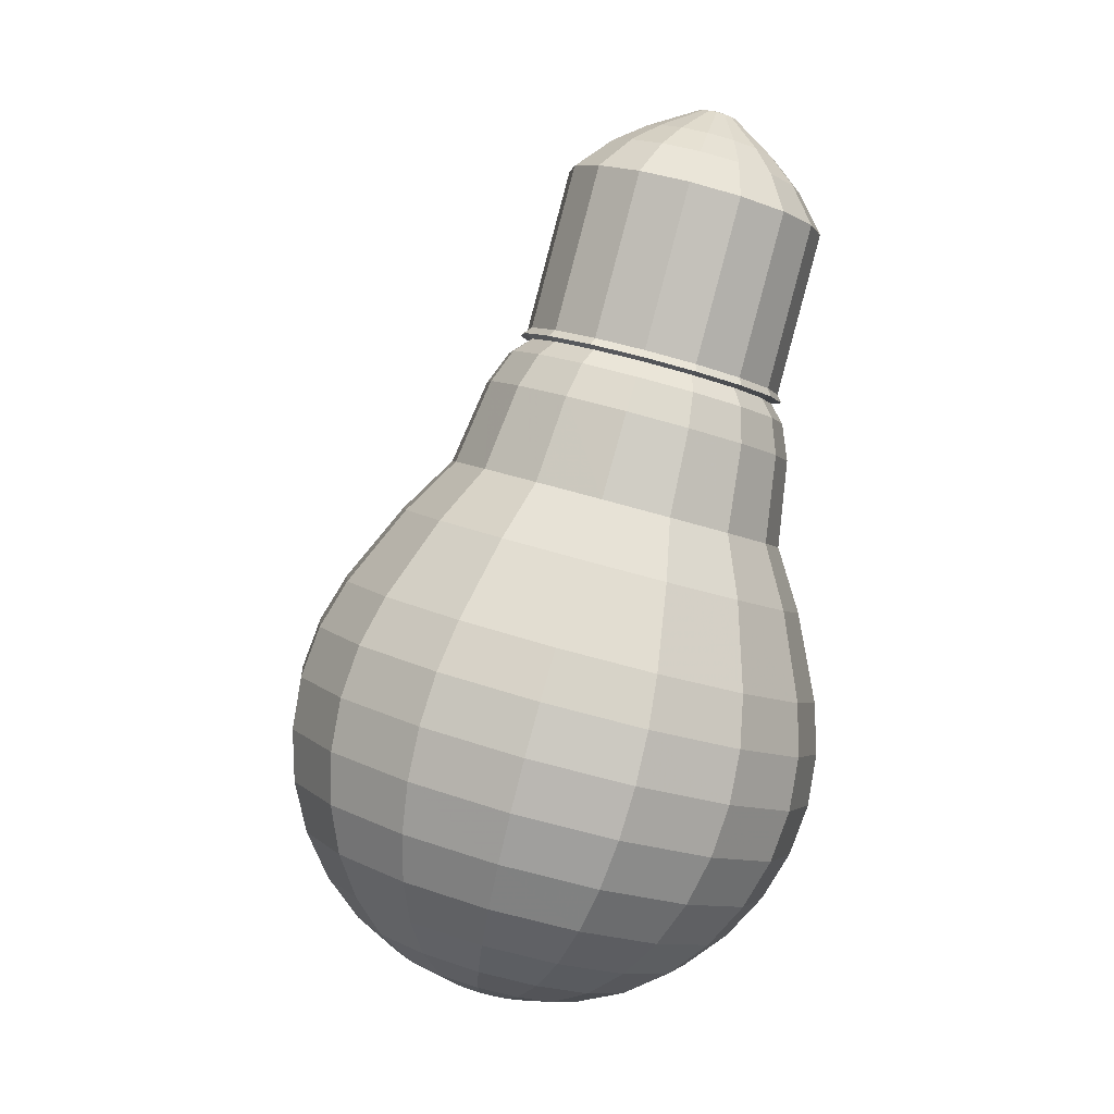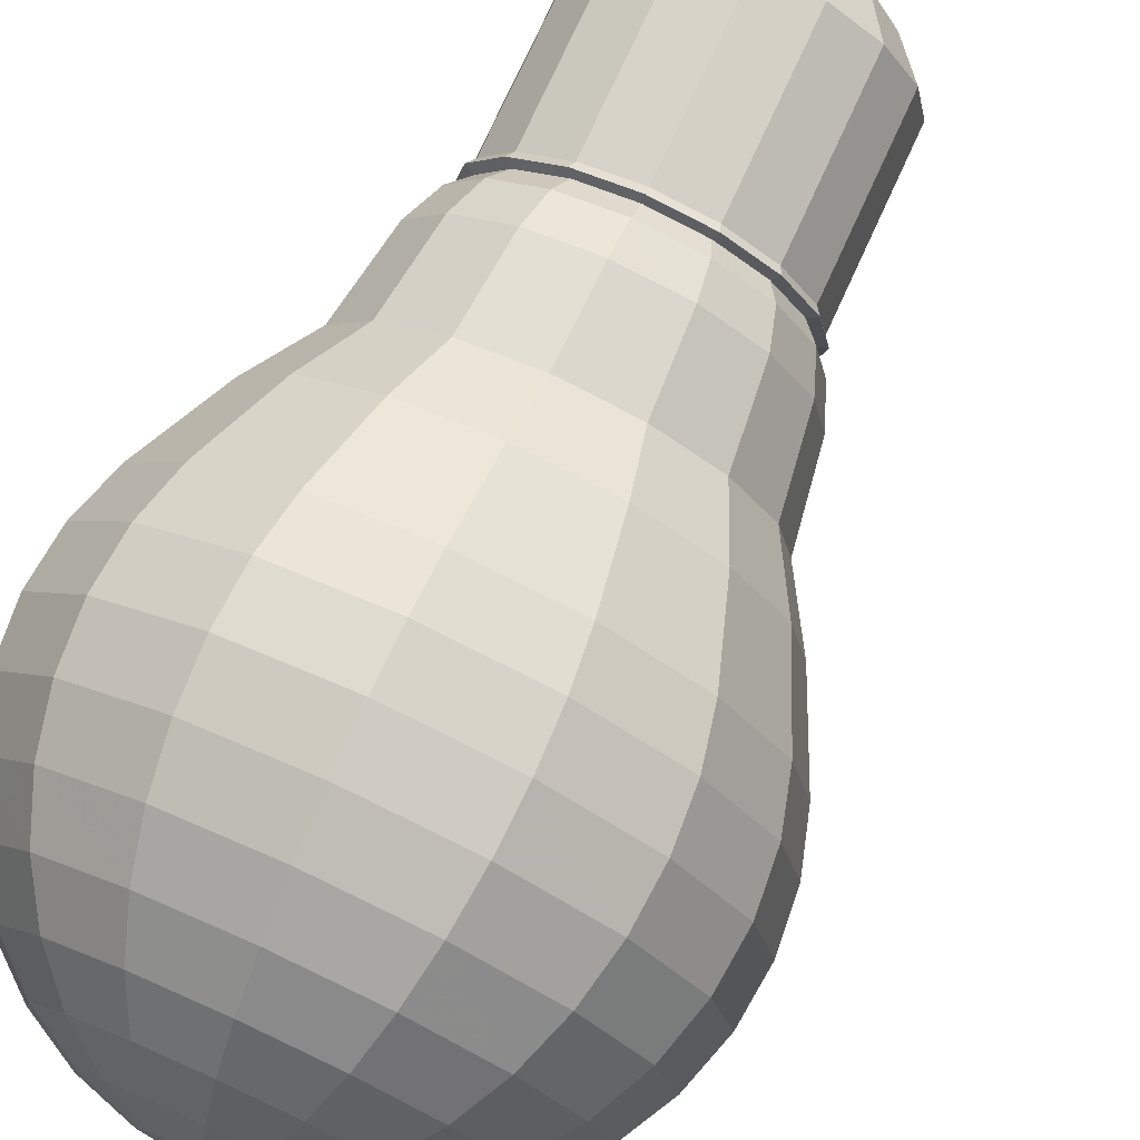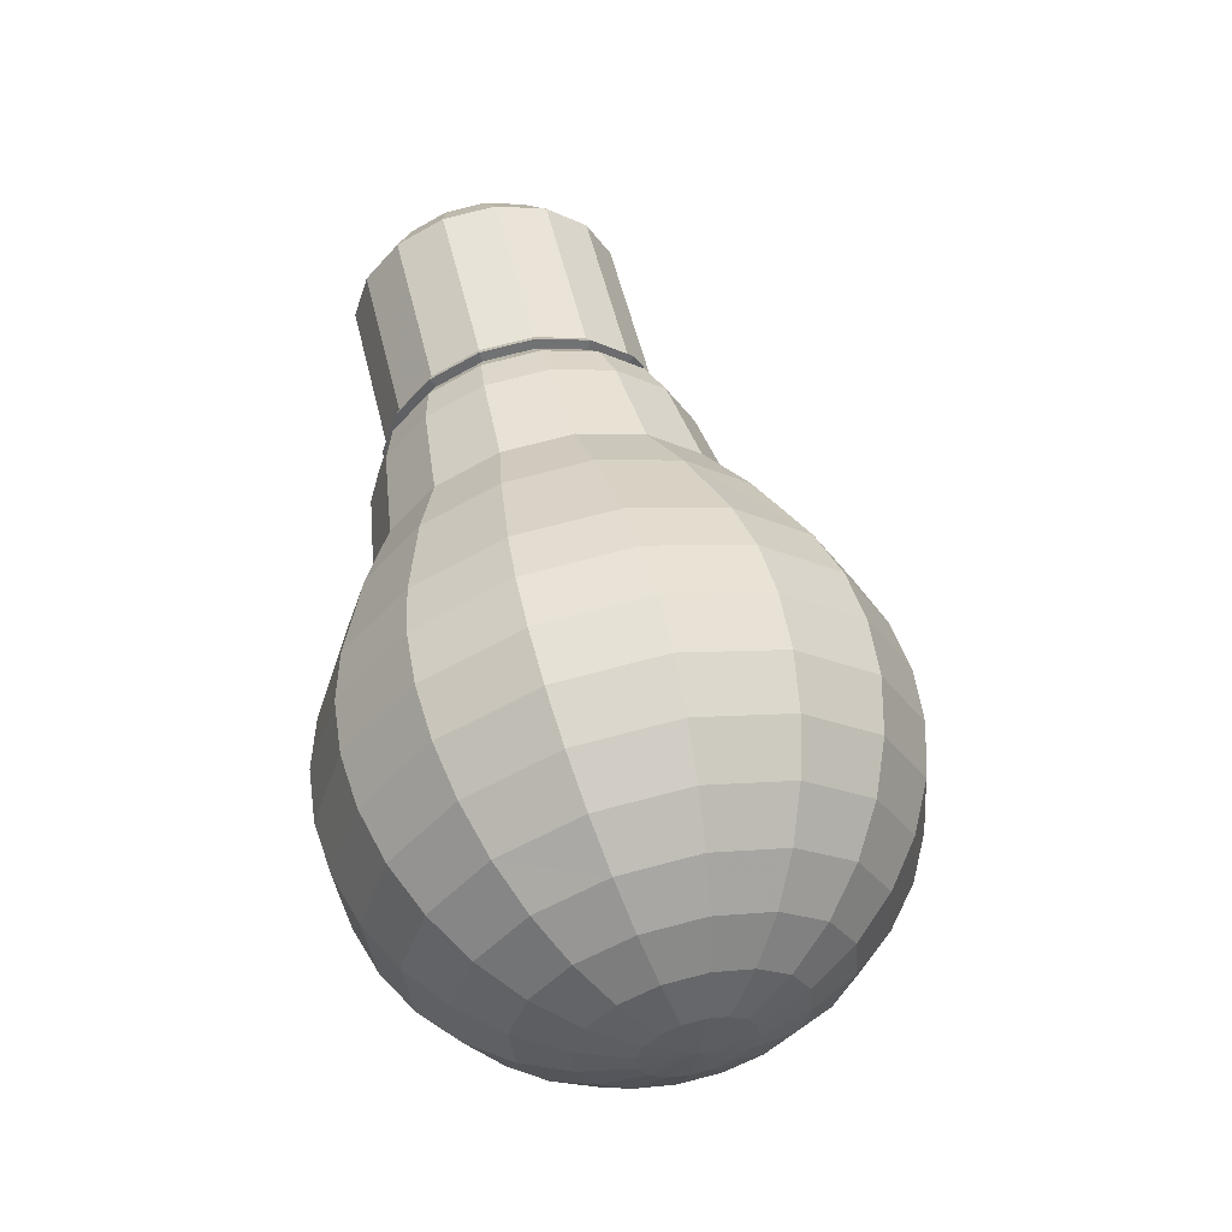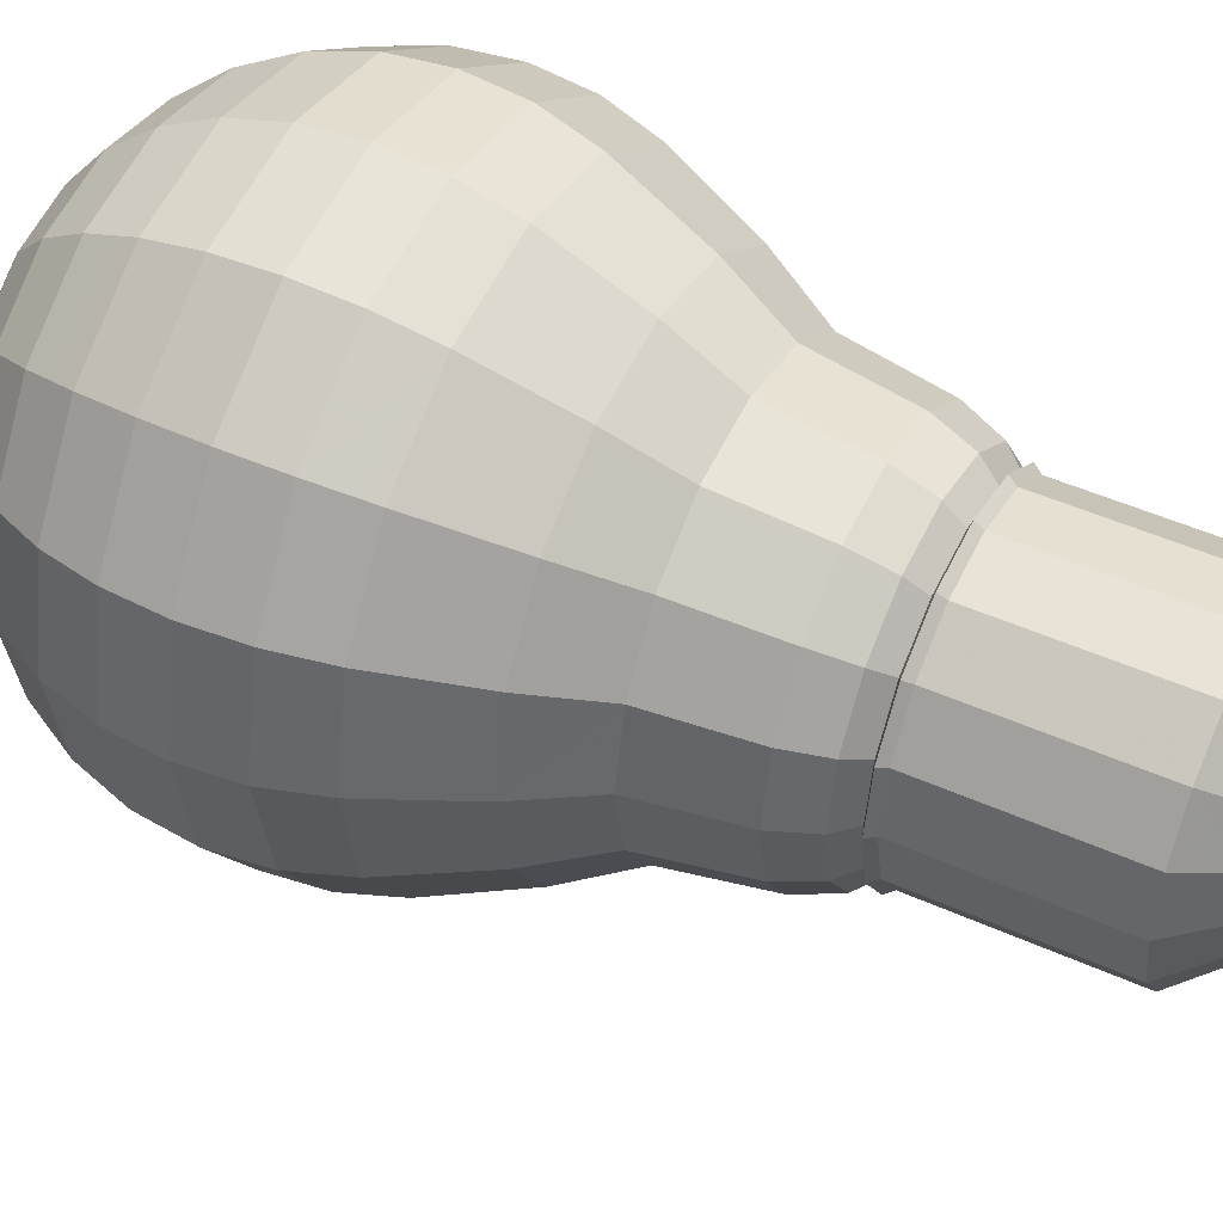
<metadata>
{"format":"obj","ext":"obj","renderer":"f3d","projection":"perspective","resolution":1024,"background":"white","views":[{"elev":5.8,"azim":163.6,"up":"+Y"},{"elev":75.6,"azim":40.1,"up":"+Z"},{"elev":-41.5,"azim":-27.9,"up":"+Y"},{"elev":47.4,"azim":132.5,"up":"+Z"}]}
</metadata>
<code>
o Circle.002_Circle.000
v 2.153 1.147 -1.737
v 2.151 1.146 -1.738
v 2.151 1.146 -1.738
v 2.153 1.147 -1.737
v 2.144 1.144 -1.731
v 2.145 1.144 -1.729
v 2.145 1.145 -1.729
v 2.144 1.144 -1.731
v 2.146 1.145 -1.726
v 2.146 1.145 -1.727
v 2.148 1.145 -1.725
v 2.148 1.146 -1.725
v 2.151 1.146 -1.724
v 2.151 1.146 -1.725
v 2.157 1.148 -1.731
v 2.157 1.147 -1.734
v 2.156 1.148 -1.734
v 2.157 1.148 -1.731
v 2.153 1.147 -1.725
v 2.153 1.147 -1.725
v 2.155 1.147 -1.736
v 2.155 1.147 -1.736
v 2.155 1.147 -1.726
v 2.155 1.147 -1.727
v 2.157 1.147 -1.729
v 2.156 1.148 -1.729
v 2.148 1.145 -1.737
v 2.148 1.146 -1.737
v 2.169 1.131 -1.731
v 2.169 1.129 -1.731
v 2.168 1.128 -1.736
v 2.168 1.131 -1.736
v 2.169 1.126 -1.731
v 2.168 1.123 -1.731
v 2.168 1.123 -1.735
v 2.168 1.126 -1.736
v 2.167 1.121 -1.731
v 2.166 1.119 -1.731
v 2.165 1.119 -1.734
v 2.167 1.121 -1.735
v 2.157 1.147 -1.731
v 2.158 1.147 -1.731
v 2.157 1.147 -1.734
v 2.156 1.147 -1.734
v 2.164 1.117 -1.731
v 2.162 1.116 -1.731
v 2.162 1.116 -1.732
v 2.164 1.117 -1.733
v 2.159 1.145 -1.731
v 2.161 1.141 -1.731
v 2.16 1.141 -1.734
v 2.158 1.145 -1.734
v 2.163 1.139 -1.731
v 2.166 1.136 -1.731
v 2.165 1.135 -1.736
v 2.163 1.139 -1.735
v 2.168 1.133 -1.731
v 2.167 1.133 -1.736
v 2.163 1.117 -1.735
v 2.164 1.118 -1.736
v 2.157 1.145 -1.737
v 2.156 1.146 -1.736
v 2.16 1.138 -1.738
v 2.158 1.141 -1.737
v 2.164 1.132 -1.74
v 2.163 1.135 -1.74
v 2.165 1.128 -1.74
v 2.165 1.13 -1.74
v 2.165 1.123 -1.739
v 2.166 1.125 -1.74
v 2.165 1.12 -1.738
v 2.155 1.147 -1.736
v 2.161 1.116 -1.733
v 2.161 1.116 -1.736
v 2.161 1.118 -1.738
v 2.154 1.144 -1.738
v 2.154 1.146 -1.738
v 2.157 1.137 -1.741
v 2.156 1.14 -1.739
v 2.16 1.131 -1.743
v 2.159 1.134 -1.742
v 2.161 1.126 -1.743
v 2.161 1.129 -1.743
v 2.162 1.122 -1.741
v 2.162 1.124 -1.742
v 2.162 1.12 -1.74
v 2.153 1.146 -1.737
v 2.16 1.115 -1.734
v 2.159 1.116 -1.736
v 2.159 1.117 -1.738
v 2.152 1.143 -1.739
v 2.151 1.145 -1.738
v 2.153 1.136 -1.741
v 2.153 1.139 -1.74
v 2.155 1.13 -1.744
v 2.155 1.132 -1.743
v 2.157 1.125 -1.744
v 2.156 1.128 -1.744
v 2.158 1.121 -1.742
v 2.157 1.123 -1.743
v 2.158 1.119 -1.74
v 2.151 1.146 -1.737
v 2.159 1.115 -1.734
v 2.157 1.115 -1.736
v 2.156 1.116 -1.738
v 2.149 1.142 -1.738
v 2.148 1.144 -1.738
v 2.15 1.135 -1.741
v 2.15 1.138 -1.739
v 2.15 1.129 -1.743
v 2.15 1.131 -1.742
v 2.152 1.124 -1.743
v 2.151 1.126 -1.743
v 2.154 1.119 -1.741
v 2.153 1.121 -1.742
v 2.155 1.118 -1.74
v 2.149 1.145 -1.737
v 2.158 1.115 -1.734
v 2.156 1.115 -1.735
v 2.154 1.116 -1.736
v 2.146 1.142 -1.737
v 2.146 1.144 -1.736
v 2.146 1.134 -1.738
v 2.147 1.138 -1.737
v 2.146 1.128 -1.74
v 2.146 1.13 -1.74
v 2.148 1.123 -1.74
v 2.147 1.125 -1.74
v 2.15 1.118 -1.739
v 2.149 1.12 -1.74
v 2.152 1.117 -1.738
v 2.147 1.144 -1.736
v 2.158 1.115 -1.733
v 2.155 1.115 -1.733
v 2.152 1.115 -1.734
v 2.145 1.141 -1.734
v 2.145 1.143 -1.734
v 2.144 1.134 -1.735
v 2.145 1.137 -1.734
v 2.144 1.127 -1.736
v 2.144 1.129 -1.736
v 2.145 1.122 -1.736
v 2.144 1.124 -1.736
v 2.148 1.118 -1.735
v 2.146 1.12 -1.736
v 2.15 1.116 -1.735
v 2.145 1.144 -1.734
v 2.157 1.114 -1.732
v 2.154 1.114 -1.731
v 2.152 1.115 -1.731
v 2.144 1.141 -1.731
v 2.144 1.143 -1.731
v 2.144 1.134 -1.731
v 2.145 1.137 -1.731
v 2.143 1.127 -1.731
v 2.143 1.129 -1.731
v 2.144 1.122 -1.731
v 2.143 1.124 -1.731
v 2.147 1.118 -1.731
v 2.146 1.119 -1.731
v 2.149 1.116 -1.731
v 2.145 1.144 -1.731
v 2.157 1.114 -1.731
v 2.155 1.115 -1.729
v 2.152 1.115 -1.728
v 2.145 1.141 -1.728
v 2.145 1.143 -1.728
v 2.144 1.134 -1.727
v 2.145 1.137 -1.728
v 2.144 1.127 -1.726
v 2.144 1.129 -1.727
v 2.145 1.122 -1.726
v 2.144 1.124 -1.726
v 2.148 1.118 -1.727
v 2.146 1.12 -1.727
v 2.15 1.116 -1.728
v 2.145 1.144 -1.729
v 2.157 1.114 -1.73
v 2.156 1.115 -1.728
v 2.154 1.116 -1.726
v 2.146 1.142 -1.726
v 2.146 1.144 -1.726
v 2.146 1.134 -1.724
v 2.147 1.138 -1.725
v 2.146 1.128 -1.722
v 2.146 1.13 -1.723
v 2.148 1.123 -1.722
v 2.147 1.125 -1.722
v 2.15 1.118 -1.723
v 2.149 1.12 -1.723
v 2.152 1.117 -1.725
v 2.147 1.144 -1.727
v 2.158 1.115 -1.729
v 2.157 1.115 -1.727
v 2.156 1.116 -1.724
v 2.149 1.142 -1.724
v 2.148 1.144 -1.725
v 2.15 1.135 -1.722
v 2.15 1.138 -1.723
v 2.15 1.129 -1.719
v 2.15 1.131 -1.72
v 2.152 1.124 -1.719
v 2.151 1.126 -1.719
v 2.154 1.119 -1.721
v 2.153 1.121 -1.72
v 2.155 1.118 -1.723
v 2.149 1.145 -1.725
v 2.158 1.115 -1.729
v 2.159 1.116 -1.726
v 2.159 1.117 -1.724
v 2.152 1.143 -1.723
v 2.151 1.145 -1.724
v 2.153 1.136 -1.721
v 2.153 1.139 -1.723
v 2.155 1.13 -1.718
v 2.155 1.132 -1.719
v 2.157 1.125 -1.718
v 2.156 1.128 -1.718
v 2.158 1.121 -1.72
v 2.157 1.123 -1.719
v 2.158 1.119 -1.722
v 2.151 1.146 -1.725
v 2.159 1.115 -1.729
v 2.161 1.116 -1.727
v 2.161 1.118 -1.724
v 2.154 1.144 -1.724
v 2.154 1.146 -1.725
v 2.157 1.137 -1.722
v 2.156 1.14 -1.723
v 2.16 1.131 -1.719
v 2.159 1.134 -1.72
v 2.161 1.126 -1.719
v 2.161 1.129 -1.719
v 2.162 1.122 -1.721
v 2.162 1.124 -1.72
v 2.162 1.12 -1.723
v 2.153 1.146 -1.725
v 2.16 1.115 -1.729
v 2.163 1.117 -1.728
v 2.164 1.118 -1.726
v 2.157 1.145 -1.726
v 2.156 1.146 -1.726
v 2.16 1.138 -1.724
v 2.158 1.141 -1.725
v 2.164 1.132 -1.722
v 2.163 1.135 -1.723
v 2.165 1.128 -1.722
v 2.165 1.13 -1.722
v 2.165 1.123 -1.723
v 2.166 1.125 -1.723
v 2.165 1.12 -1.725
v 2.155 1.147 -1.727
v 2.161 1.116 -1.729
v 2.164 1.117 -1.729
v 2.165 1.119 -1.728
v 2.158 1.145 -1.728
v 2.157 1.147 -1.728
v 2.163 1.139 -1.727
v 2.16 1.141 -1.728
v 2.167 1.133 -1.726
v 2.165 1.135 -1.727
v 2.168 1.128 -1.726
v 2.168 1.131 -1.726
v 2.168 1.123 -1.727
v 2.168 1.126 -1.727
v 2.167 1.121 -1.728
v 2.156 1.147 -1.729
v 2.162 1.116 -1.73
v 2.145 1.144 -1.734
v 2.145 1.145 -1.734
v 2.146 1.145 -1.736
v 2.146 1.145 -1.736
v 2.159 1.115 -1.731
v 2.151 1.157 -1.728
v 2.152 1.157 -1.729
v 2.151 1.158 -1.73
v 2.15 1.158 -1.729
v 2.145 1.155 -1.728
v 2.146 1.155 -1.727
v 2.146 1.157 -1.728
v 2.145 1.156 -1.729
v 2.143 1.154 -1.731
v 2.144 1.155 -1.729
v 2.145 1.156 -1.73
v 2.144 1.156 -1.731
v 2.152 1.157 -1.733
v 2.151 1.157 -1.735
v 2.15 1.158 -1.734
v 2.151 1.158 -1.732
v 2.146 1.155 -1.736
v 2.145 1.155 -1.735
v 2.145 1.156 -1.734
v 2.146 1.157 -1.734
v 2.153 1.157 -1.731
v 2.151 1.158 -1.731
v 2.149 1.157 -1.734
v 2.148 1.158 -1.732
v 2.148 1.159 -1.732
v 2.149 1.154 -1.738
v 2.146 1.153 -1.737
v 2.148 1.156 -1.736
v 2.144 1.153 -1.736
v 2.148 1.156 -1.726
v 2.148 1.157 -1.728
v 2.154 1.156 -1.734
v 2.153 1.155 -1.736
v 2.142 1.152 -1.731
v 2.143 1.152 -1.729
v 2.155 1.156 -1.731
v 2.153 1.155 -1.727
v 2.154 1.156 -1.729
v 2.151 1.155 -1.725
v 2.15 1.156 -1.727
v 2.144 1.153 -1.727
v 2.146 1.153 -1.725
v 2.143 1.152 -1.734
v 2.144 1.155 -1.733
v 2.151 1.155 -1.737
v 2.15 1.156 -1.736
v 2.148 1.157 -1.735
v 2.149 1.154 -1.725
v 2.149 1.157 -1.728
v 2.145 1.156 -1.732
v 2.148 1.159 -1.73
v 2.148 1.159 -1.731
v 2.148 1.159 -1.731
v 2.148 1.159 -1.731
v 2.147 1.158 -1.732
v 2.147 1.158 -1.732
v 2.148 1.159 -1.732
v 2.148 1.159 -1.731
v 2.147 1.158 -1.732
v 2.147 1.158 -1.73
v 2.147 1.158 -1.73
v 2.148 1.158 -1.73
v 2.147 1.158 -1.73
v 2.146 1.158 -1.732
v 2.146 1.158 -1.731
v 2.146 1.158 -1.731
v 2.148 1.159 -1.732
v 2.147 1.159 -1.732
v 2.147 1.158 -1.732
v 2.147 1.158 -1.732
v 2.147 1.158 -1.732
v 2.147 1.158 -1.731
v 2.147 1.158 -1.731
v 2.147 1.158 -1.731
v 2.147 1.158 -1.731
v 2.147 1.158 -1.731
v 2.147 1.158 -1.731
v 2.147 1.159 -1.731
v 2.148 1.159 -1.731
v 2.148 1.159 -1.731
f 1 2 3 4
f 5 6 7 8
f 6 9 10 7
f 9 11 12 10
f 11 13 14 12
f 15 16 17 18
f 13 19 20 14
f 16 21 22 17
f 19 23 24 20
f 21 1 4 22
f 23 25 26 24
f 2 27 28 3
f 29 30 31 32
f 33 34 35 36
f 37 38 39 40
f 41 42 43 44
f 45 46 47 48
f 49 50 51 52
f 53 54 55 56
f 57 29 32 58
f 30 33 36 31
f 34 37 40 35
f 38 45 48 39
f 42 49 52 43
f 50 53 56 51
f 54 57 58 55
f 39 48 59 60
f 43 52 61 62
f 51 56 63 64
f 55 58 65 66
f 32 31 67 68
f 36 35 69 70
f 40 39 60 71
f 44 43 62 72
f 48 47 73 59
f 52 51 64 61
f 56 55 66 63
f 58 32 68 65
f 31 36 70 67
f 35 40 71 69
f 60 59 74 75
f 62 61 76 77
f 64 63 78 79
f 66 65 80 81
f 68 67 82 83
f 70 69 84 85
f 71 60 75 86
f 72 62 77 87
f 59 73 88 74
f 61 64 79 76
f 63 66 81 78
f 65 68 83 80
f 67 70 85 82
f 69 71 86 84
f 75 74 89 90
f 77 76 91 92
f 79 78 93 94
f 81 80 95 96
f 83 82 97 98
f 85 84 99 100
f 86 75 90 101
f 87 77 92 102
f 74 88 103 89
f 76 79 94 91
f 78 81 96 93
f 80 83 98 95
f 82 85 100 97
f 84 86 101 99
f 90 89 104 105
f 92 91 106 107
f 94 93 108 109
f 96 95 110 111
f 98 97 112 113
f 100 99 114 115
f 101 90 105 116
f 102 92 107 117
f 89 103 118 104
f 91 94 109 106
f 93 96 111 108
f 95 98 113 110
f 97 100 115 112
f 99 101 116 114
f 105 104 119 120
f 107 106 121 122
f 109 108 123 124
f 111 110 125 126
f 113 112 127 128
f 115 114 129 130
f 116 105 120 131
f 117 107 122 132
f 104 118 133 119
f 106 109 124 121
f 108 111 126 123
f 110 113 128 125
f 112 115 130 127
f 114 116 131 129
f 120 119 134 135
f 122 121 136 137
f 124 123 138 139
f 126 125 140 141
f 128 127 142 143
f 130 129 144 145
f 131 120 135 146
f 132 122 137 147
f 119 133 148 134
f 121 124 139 136
f 123 126 141 138
f 125 128 143 140
f 127 130 145 142
f 129 131 146 144
f 135 134 149 150
f 137 136 151 152
f 139 138 153 154
f 141 140 155 156
f 143 142 157 158
f 145 144 159 160
f 146 135 150 161
f 147 137 152 162
f 134 148 163 149
f 136 139 154 151
f 138 141 156 153
f 140 143 158 155
f 142 145 160 157
f 144 146 161 159
f 150 149 164 165
f 152 151 166 167
f 154 153 168 169
f 156 155 170 171
f 158 157 172 173
f 160 159 174 175
f 161 150 165 176
f 162 152 167 177
f 149 163 178 164
f 151 154 169 166
f 153 156 171 168
f 155 158 173 170
f 157 160 175 172
f 159 161 176 174
f 165 164 179 180
f 167 166 181 182
f 169 168 183 184
f 171 170 185 186
f 173 172 187 188
f 175 174 189 190
f 176 165 180 191
f 177 167 182 192
f 164 178 193 179
f 166 169 184 181
f 168 171 186 183
f 170 173 188 185
f 172 175 190 187
f 174 176 191 189
f 180 179 194 195
f 182 181 196 197
f 184 183 198 199
f 186 185 200 201
f 188 187 202 203
f 190 189 204 205
f 191 180 195 206
f 192 182 197 207
f 179 193 208 194
f 181 184 199 196
f 183 186 201 198
f 185 188 203 200
f 187 190 205 202
f 189 191 206 204
f 195 194 209 210
f 197 196 211 212
f 199 198 213 214
f 201 200 215 216
f 203 202 217 218
f 205 204 219 220
f 206 195 210 221
f 207 197 212 222
f 194 208 223 209
f 196 199 214 211
f 198 201 216 213
f 200 203 218 215
f 202 205 220 217
f 204 206 221 219
f 210 209 224 225
f 212 211 226 227
f 214 213 228 229
f 216 215 230 231
f 218 217 232 233
f 220 219 234 235
f 221 210 225 236
f 222 212 227 237
f 209 223 238 224
f 211 214 229 226
f 213 216 231 228
f 215 218 233 230
f 217 220 235 232
f 219 221 236 234
f 225 224 239 240
f 227 226 241 242
f 229 228 243 244
f 231 230 245 246
f 233 232 247 248
f 235 234 249 250
f 236 225 240 251
f 237 227 242 252
f 224 238 253 239
f 226 229 244 241
f 228 231 246 243
f 230 233 248 245
f 232 235 250 247
f 234 236 251 249
f 240 239 254 255
f 242 241 256 257
f 244 243 258 259
f 246 245 260 261
f 248 247 262 263
f 250 249 264 265
f 251 240 255 266
f 252 242 257 267
f 239 253 268 254
f 241 244 259 256
f 243 246 261 258
f 245 248 263 260
f 247 250 265 262
f 249 251 266 264
f 269 5 8 270
f 25 15 18 26
f 271 269 270 272
f 27 271 272 28
f 207 222 13 11
f 46 273 47
f 47 273 73
f 192 207 11 9
f 73 273 88
f 177 192 9 6
f 88 273 103
f 162 177 6 5
f 103 273 118
f 147 162 5 269
f 118 273 133
f 132 147 269 271
f 133 273 148
f 117 132 271 27
f 148 273 163
f 102 117 27 2
f 163 273 178
f 2 1 87 102
f 178 273 193
f 1 21 72 87
f 193 273 208
f 44 72 21 16
f 208 273 223
f 267 41 15 25
f 223 273 238
f 41 44 16 15
f 238 273 253
f 237 252 23 19
f 253 273 268
f 252 267 25 23
f 255 254 45 38
f 257 256 49 42
f 268 273 46
f 259 258 53 50
f 261 260 57 54
f 263 262 30 29
f 265 264 34 33
f 266 255 38 37
f 267 257 42 41
f 254 268 46 45
f 256 259 50 49
f 258 261 54 53
f 260 263 29 57
f 262 265 33 30
f 264 266 37 34
f 222 237 19 13
f 274 275 276 277
f 278 279 280 281
f 282 283 284 285
f 286 287 288 289
f 290 291 292 293
f 275 294 295 276
f 288 296 297 298
f 299 300 290 301
f 300 302 291 290
f 279 303 304 280
f 305 306 287 286
f 307 308 283 282
f 309 305 286 294
f 310 311 275 274
f 312 310 274 313
f 308 314 278 283
f 314 315 279 278
f 302 316 317 291
f 306 318 319 287
f 311 309 294 275
f 301 290 293 320
f 287 319 296 288
f 318 299 301 319
f 315 321 303 279
f 316 307 282 317
f 313 274 277 322
f 26 18 309 311
f 321 312 313 303
f 8 7 308 307
f 12 14 321 315
f 14 20 312 321
f 270 8 307 316
f 4 3 299 318
f 22 4 318 306
f 272 270 316 302
f 20 24 310 312
f 10 12 315 314
f 7 10 314 308
f 24 26 311 310
f 28 272 302 300
f 17 22 306 305
f 18 17 305 309
f 3 28 300 299
f 317 282 285 323
f 283 278 281 284
f 294 286 289 295
f 303 313 322 304
f 291 317 323 292
f 319 301 320 296
f 324 325 326 327
f 320 293 328 329
f 295 289 330 331
f 293 292 332 328
f 281 280 333 334
f 304 322 335 336
f 296 320 329 297
f 292 323 337 332
f 322 277 324 335
f 277 276 325 324
f 289 288 298 330
f 323 285 338 337
f 285 284 339 338
f 276 295 331 325
f 284 281 334 339
f 280 304 336 333
f 334 333 349 348
f 337 338 346 345
f 336 335 351 350
f 297 329 342 341
f 331 330 353 352
f 298 297 341 340
f 329 328 343 342
f 330 298 340 353
f 328 332 344 343
f 338 339 347 346
f 339 334 348 347
f 333 336 350 349
f 332 337 345 344
f 335 324 327 351
f 325 331 352 326
f 353 340 341 342 343 344 345 346 347 348 349 350 351 327 326 352

</code>
